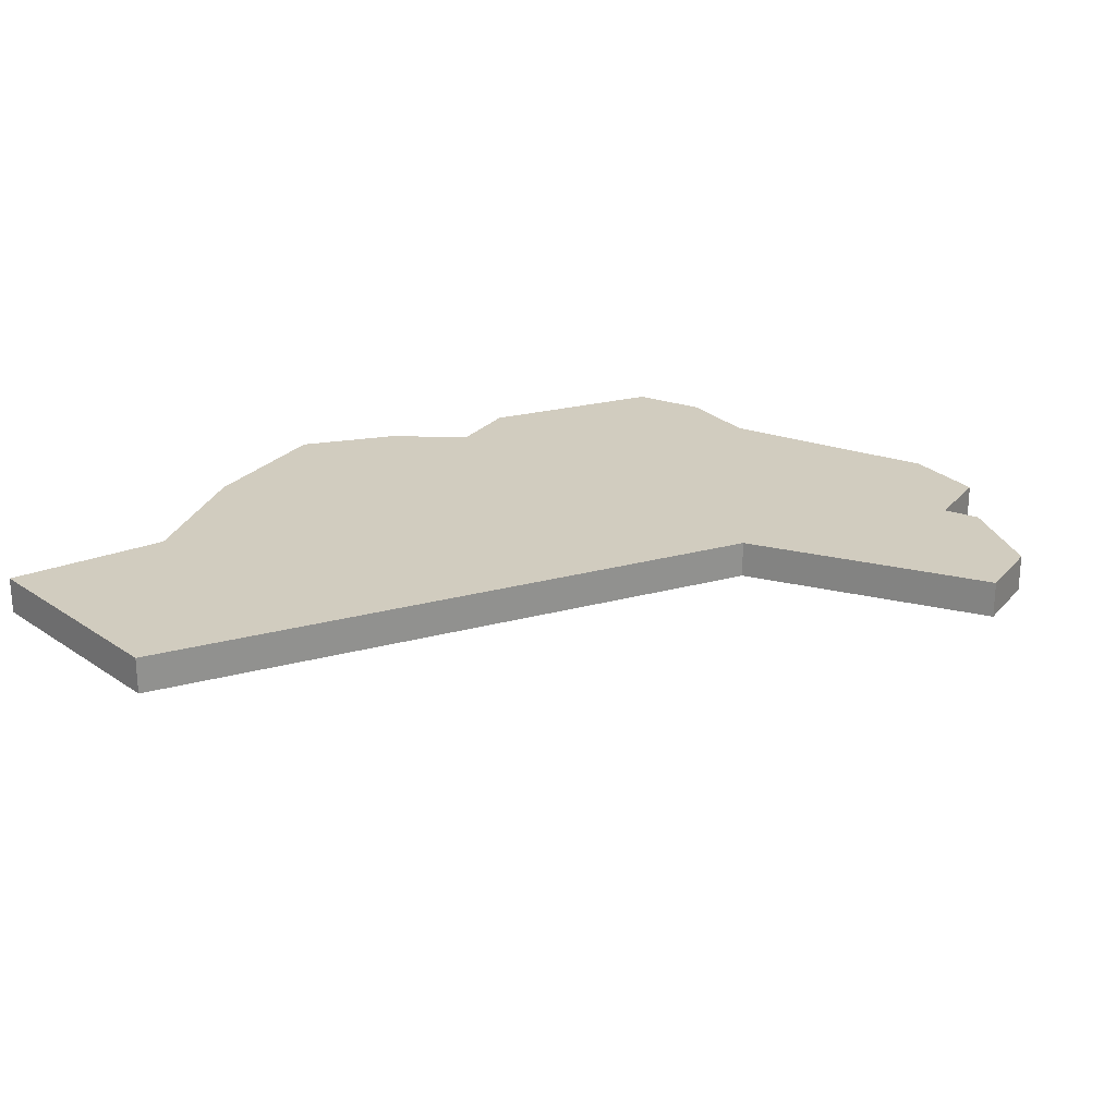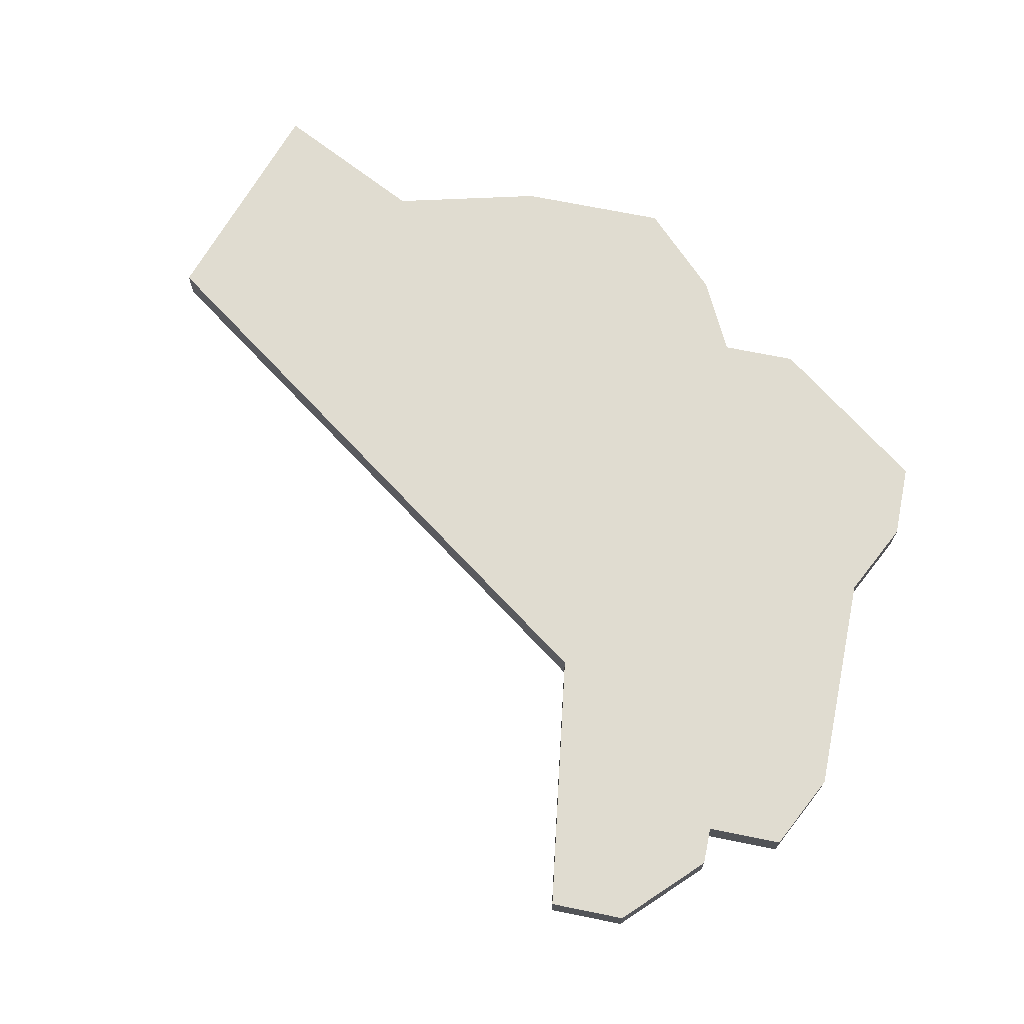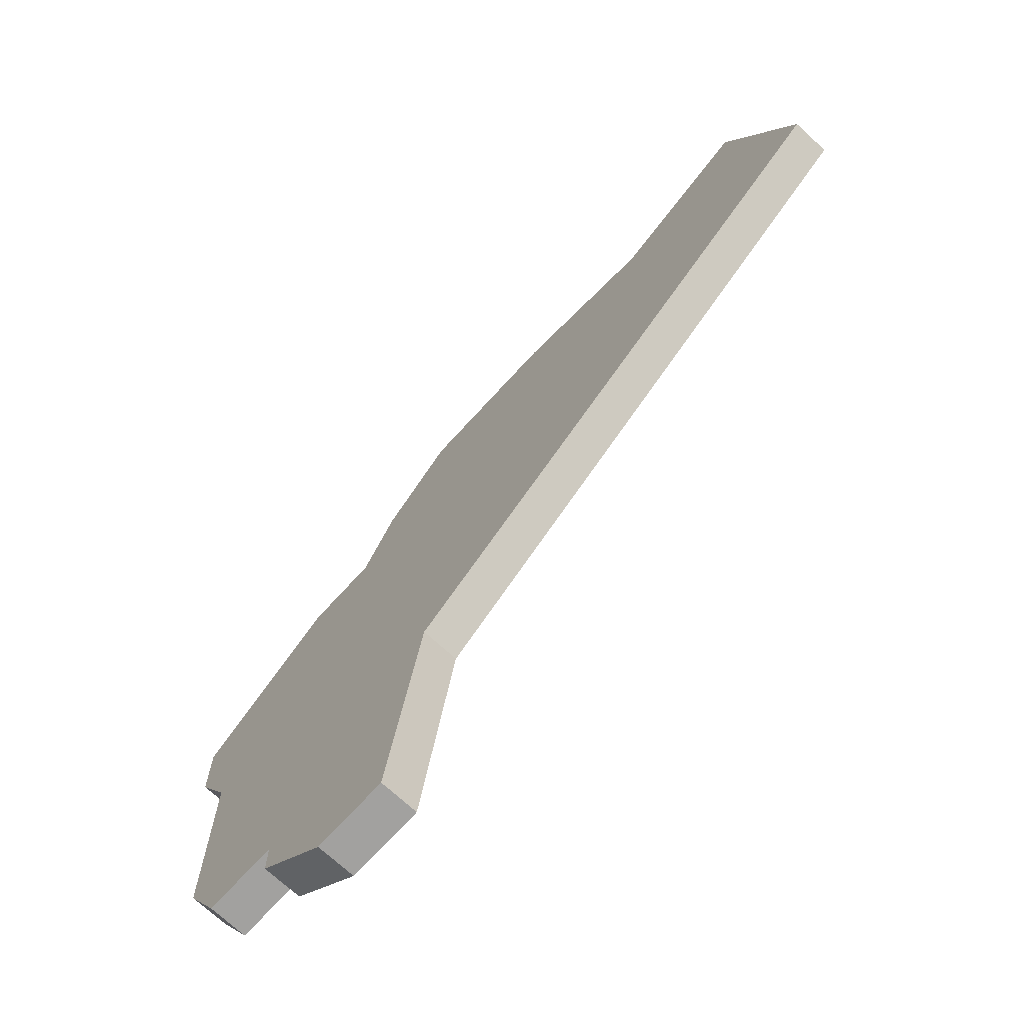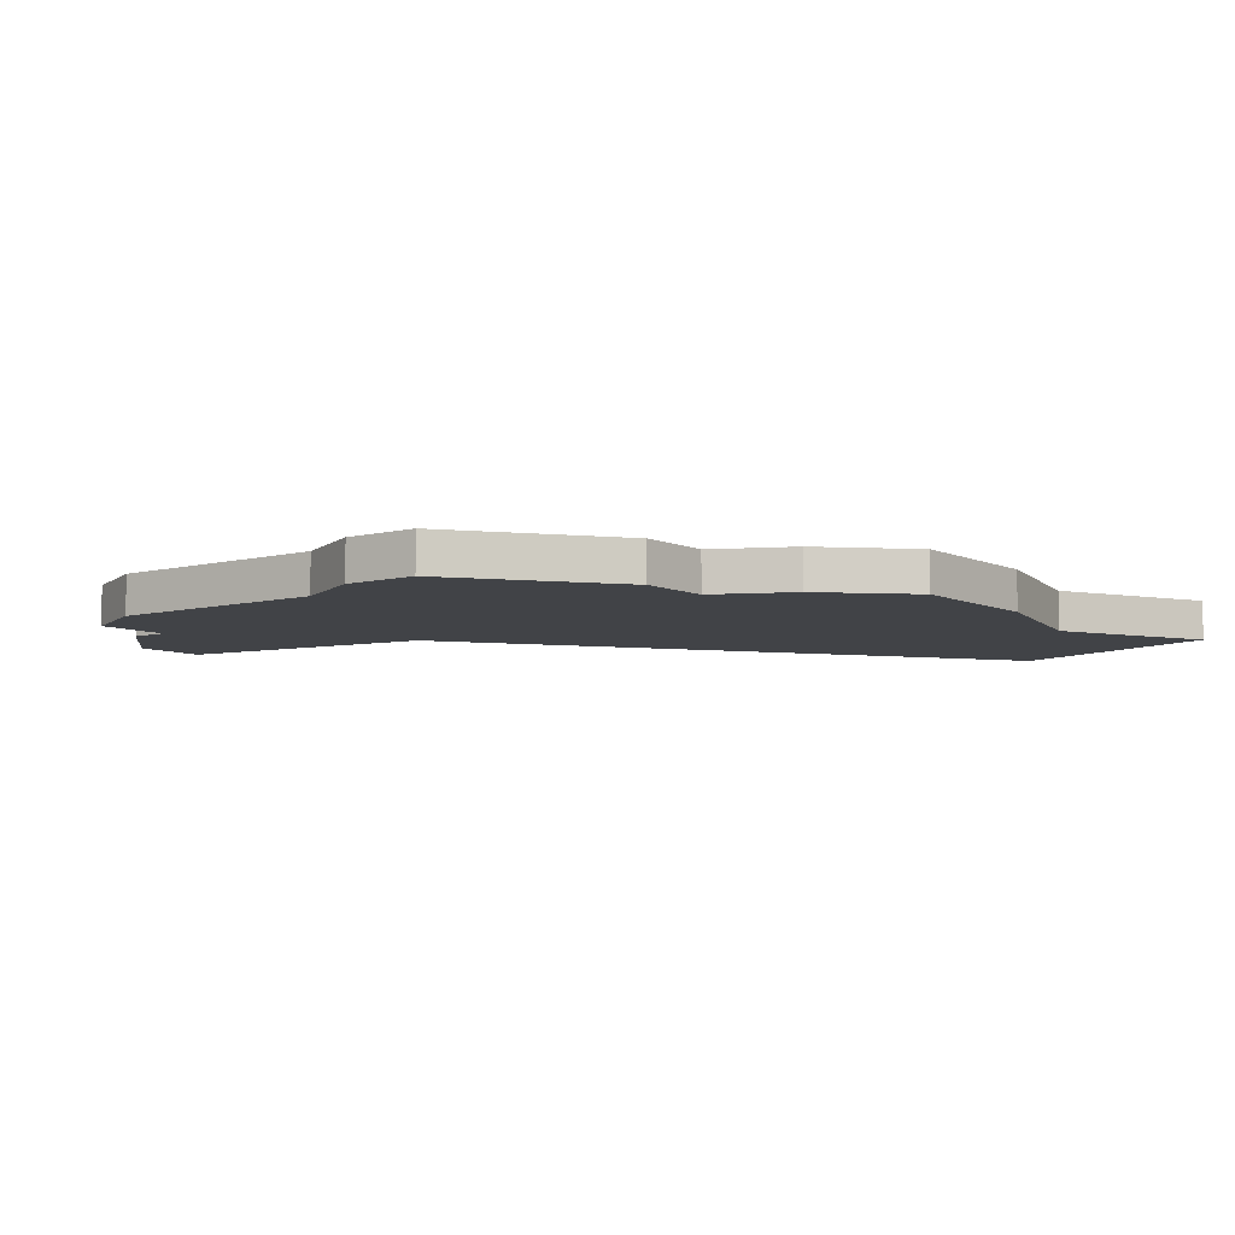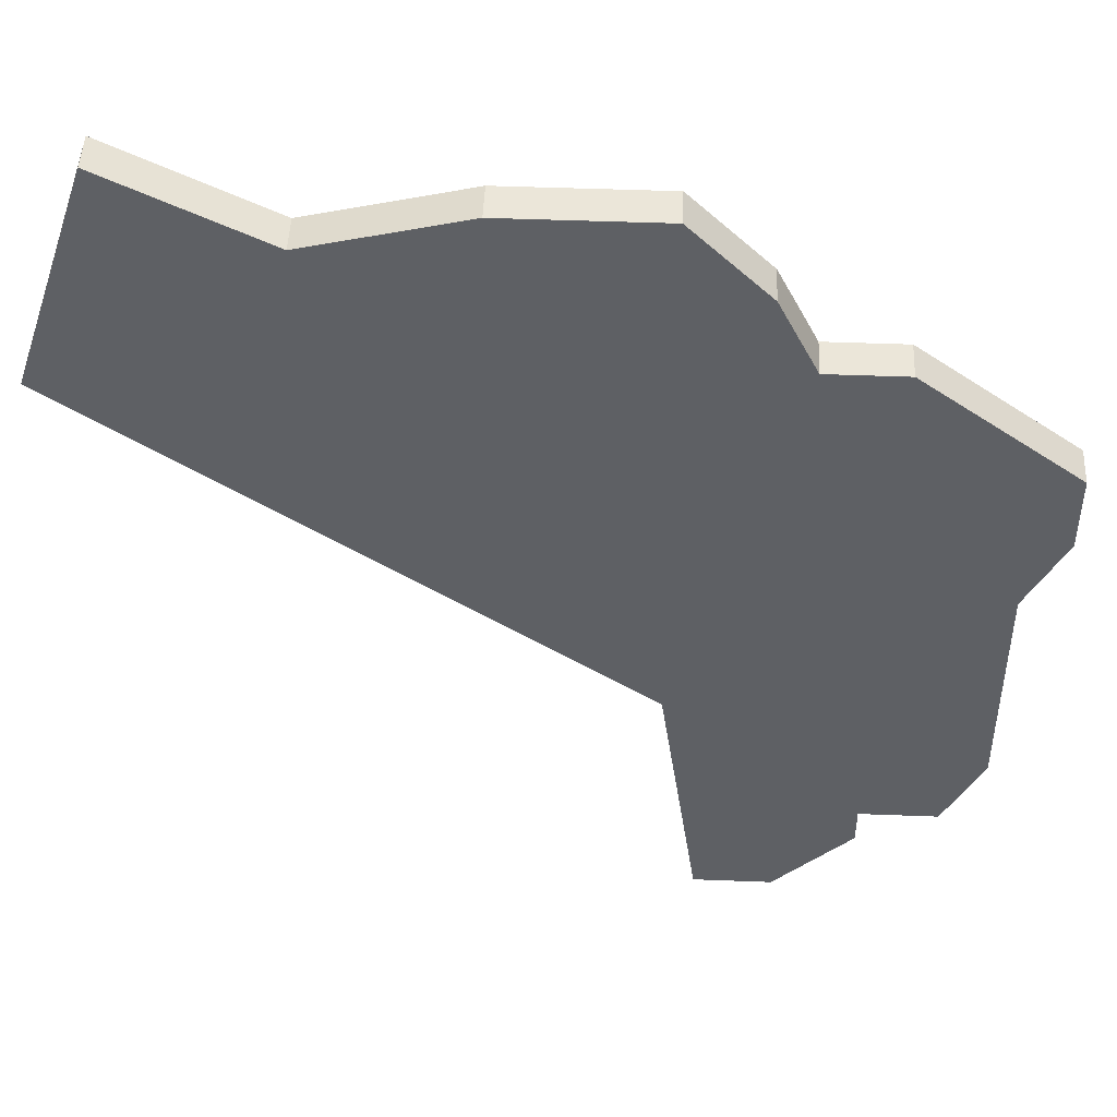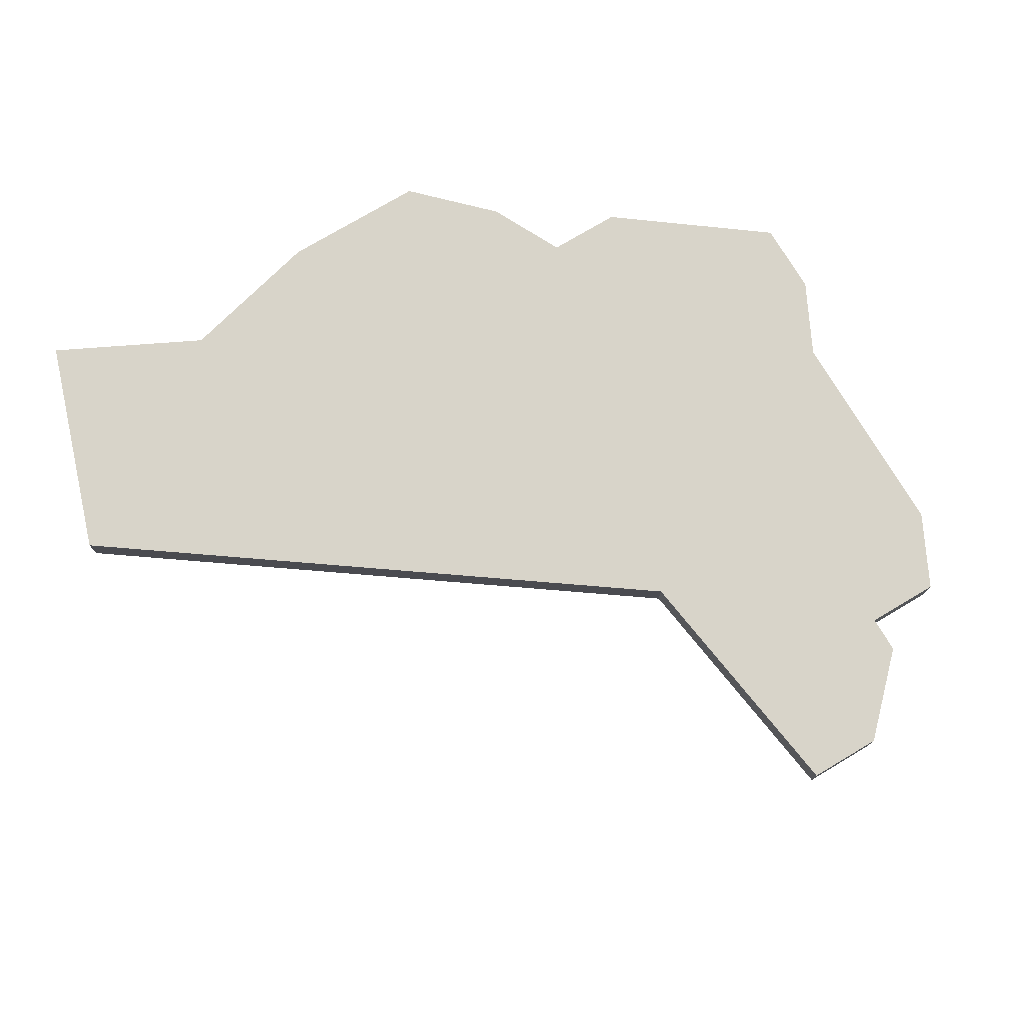
<metadata>
{"format":"obj","ext":"obj","renderer":"f3d","projection":"perspective","resolution":1024,"background":"white","views":[{"elev":24.2,"azim":-59.9,"up":"+Z"},{"elev":69.7,"azim":11.5,"up":"+Z"},{"elev":-72.2,"azim":-132.5,"up":"+Y"},{"elev":-6.9,"azim":127.3,"up":"+Z"},{"elev":47.3,"azim":2.5,"up":"+Y"},{"elev":75.4,"azim":-30.8,"up":"+Z"}]}
</metadata>
<code>
v 1219 -839 0
v 1217 -845 0
v 1231 -855 0
v 1232 -862 0
v 1234 -862 0
v 1236 -860 0
v 1236 -859 0
v 1238 -859 0
v 1239 -857 0
v 1239 -851 0
v 1240 -849 0
v 1240 -847 0
v 1236 -844 0
v 1234 -844 0
v 1233 -842 0
v 1231 -840 0
v 1227 -840 0
v 1223 -841 0
v 1219 -839 1
v 1217 -845 1
v 1231 -855 1
v 1232 -862 1
v 1234 -862 1
v 1236 -860 1
v 1236 -859 1
v 1238 -859 1
v 1239 -857 1
v 1239 -851 1
v 1240 -849 1
v 1240 -847 1
v 1236 -844 1
v 1234 -844 1
v 1233 -842 1
v 1231 -840 1
v 1227 -840 1
v 1223 -841 1
f 2 1 18
f 5 4 3
f 7 6 5
f 9 8 7
f 12 11 10
f 14 13 12
f 16 15 14
f 18 17 16
f 3 2 18
f 7 5 3
f 10 9 7
f 14 12 10
f 18 16 14
f 7 3 18
f 14 10 7
f 7 18 14
f 36 19 20
f 21 22 23
f 23 24 25
f 25 26 27
f 28 29 30
f 30 31 32
f 32 33 34
f 34 35 36
f 36 20 21
f 21 23 25
f 25 27 28
f 28 30 32
f 32 34 36
f 36 21 25
f 25 28 32
f 32 36 25
f 20 19 2
f 2 19 1
f 21 20 3
f 3 20 2
f 22 21 4
f 4 21 3
f 23 22 5
f 5 22 4
f 24 23 6
f 6 23 5
f 25 24 7
f 7 24 6
f 26 25 8
f 8 25 7
f 27 26 9
f 9 26 8
f 28 27 10
f 10 27 9
f 29 28 11
f 11 28 10
f 30 29 12
f 12 29 11
f 31 30 13
f 13 30 12
f 32 31 14
f 14 31 13
f 33 32 15
f 15 32 14
f 34 33 16
f 16 33 15
f 35 34 17
f 17 34 16
f 19 36 1
f 1 36 18
f 36 35 18
f 18 35 17

</code>
